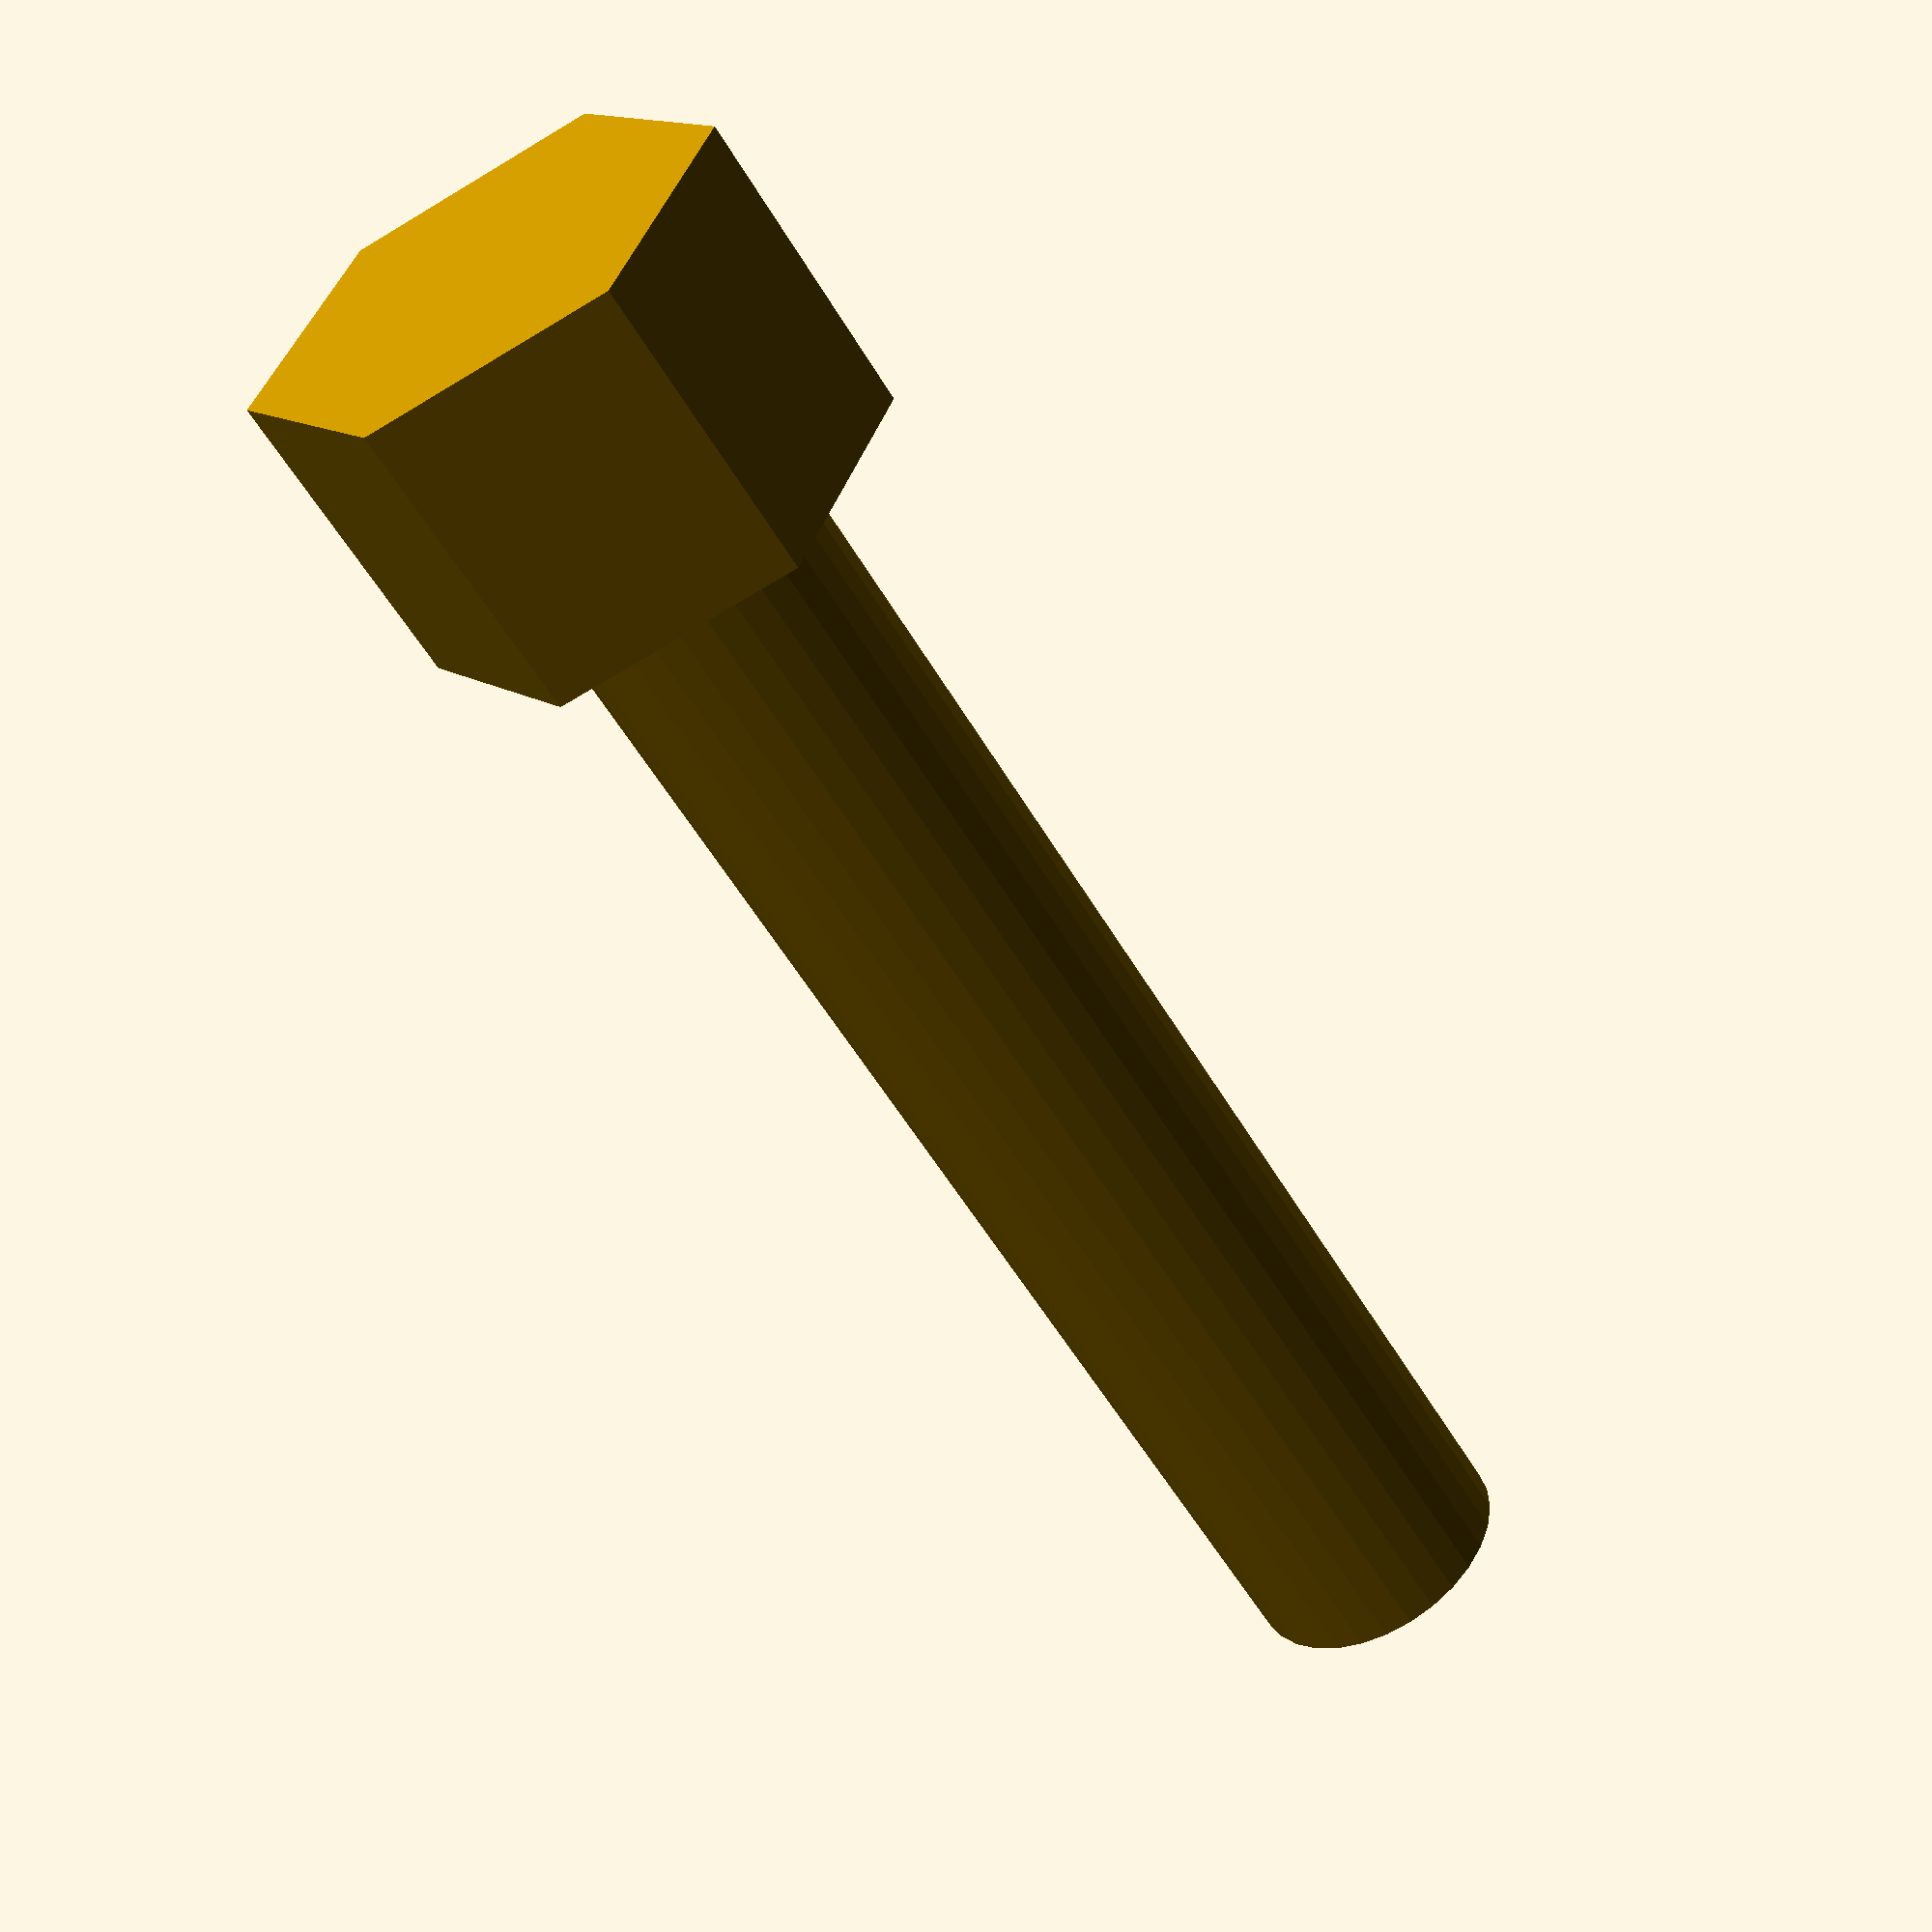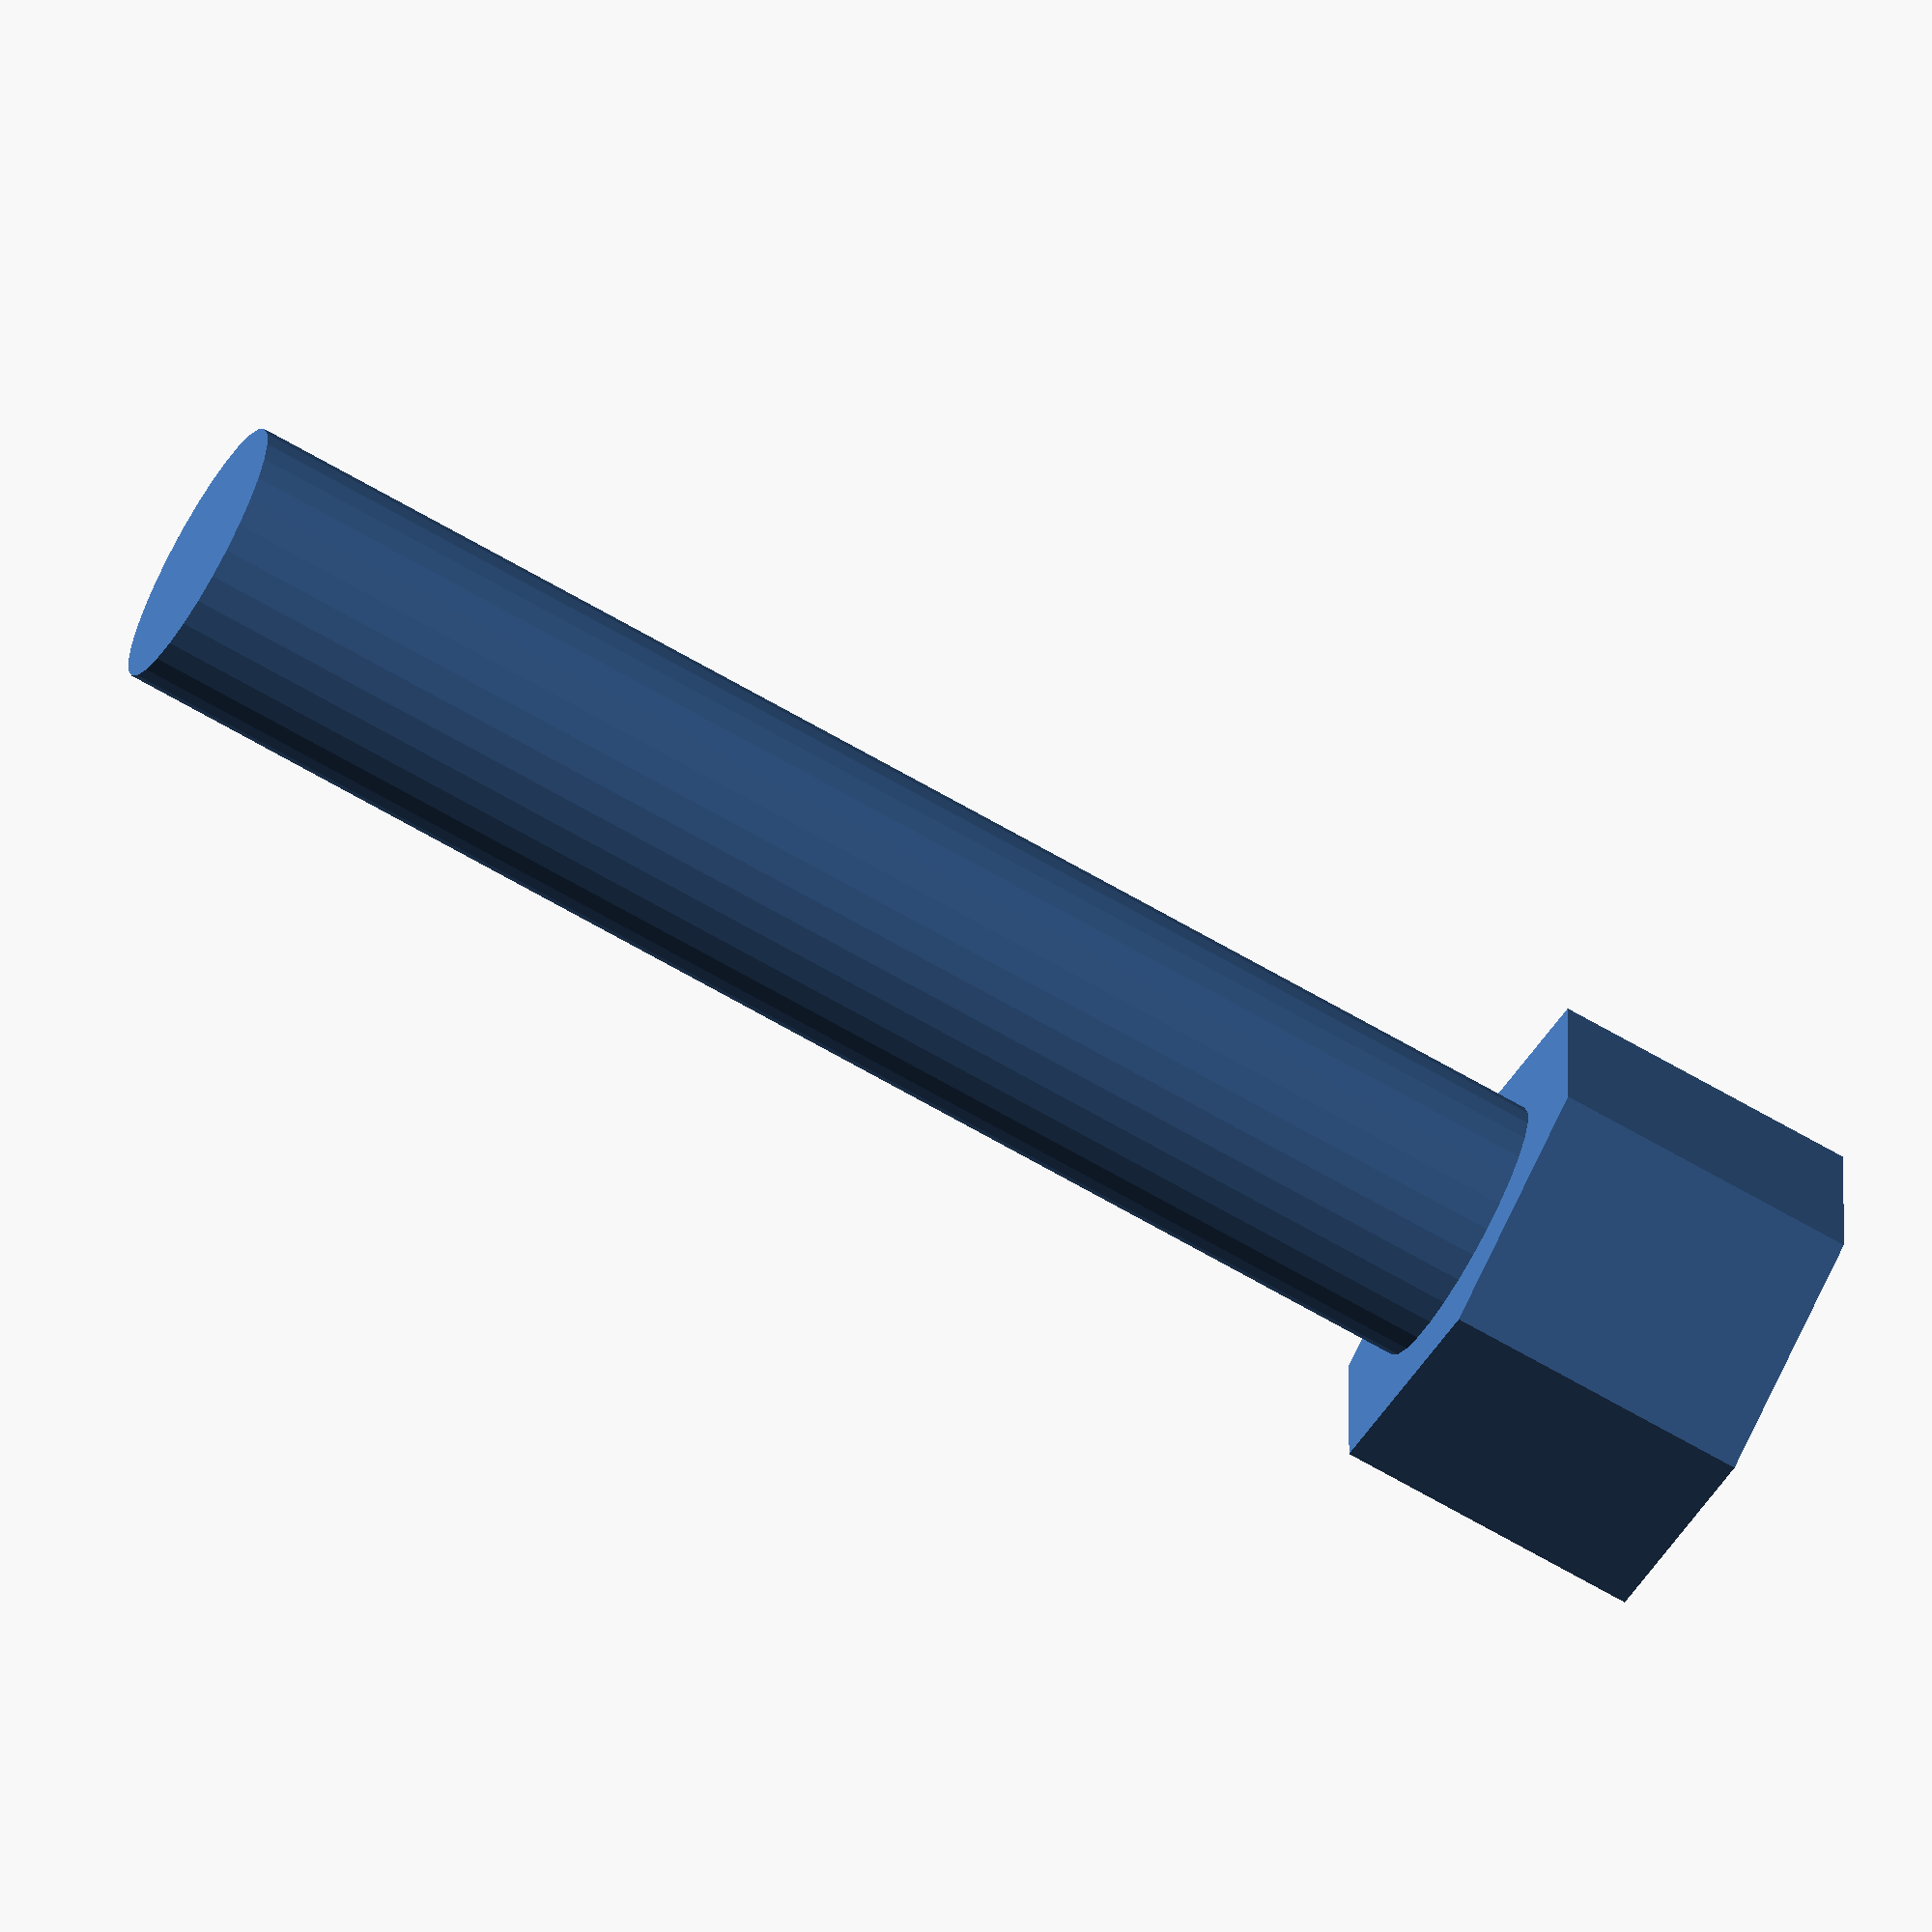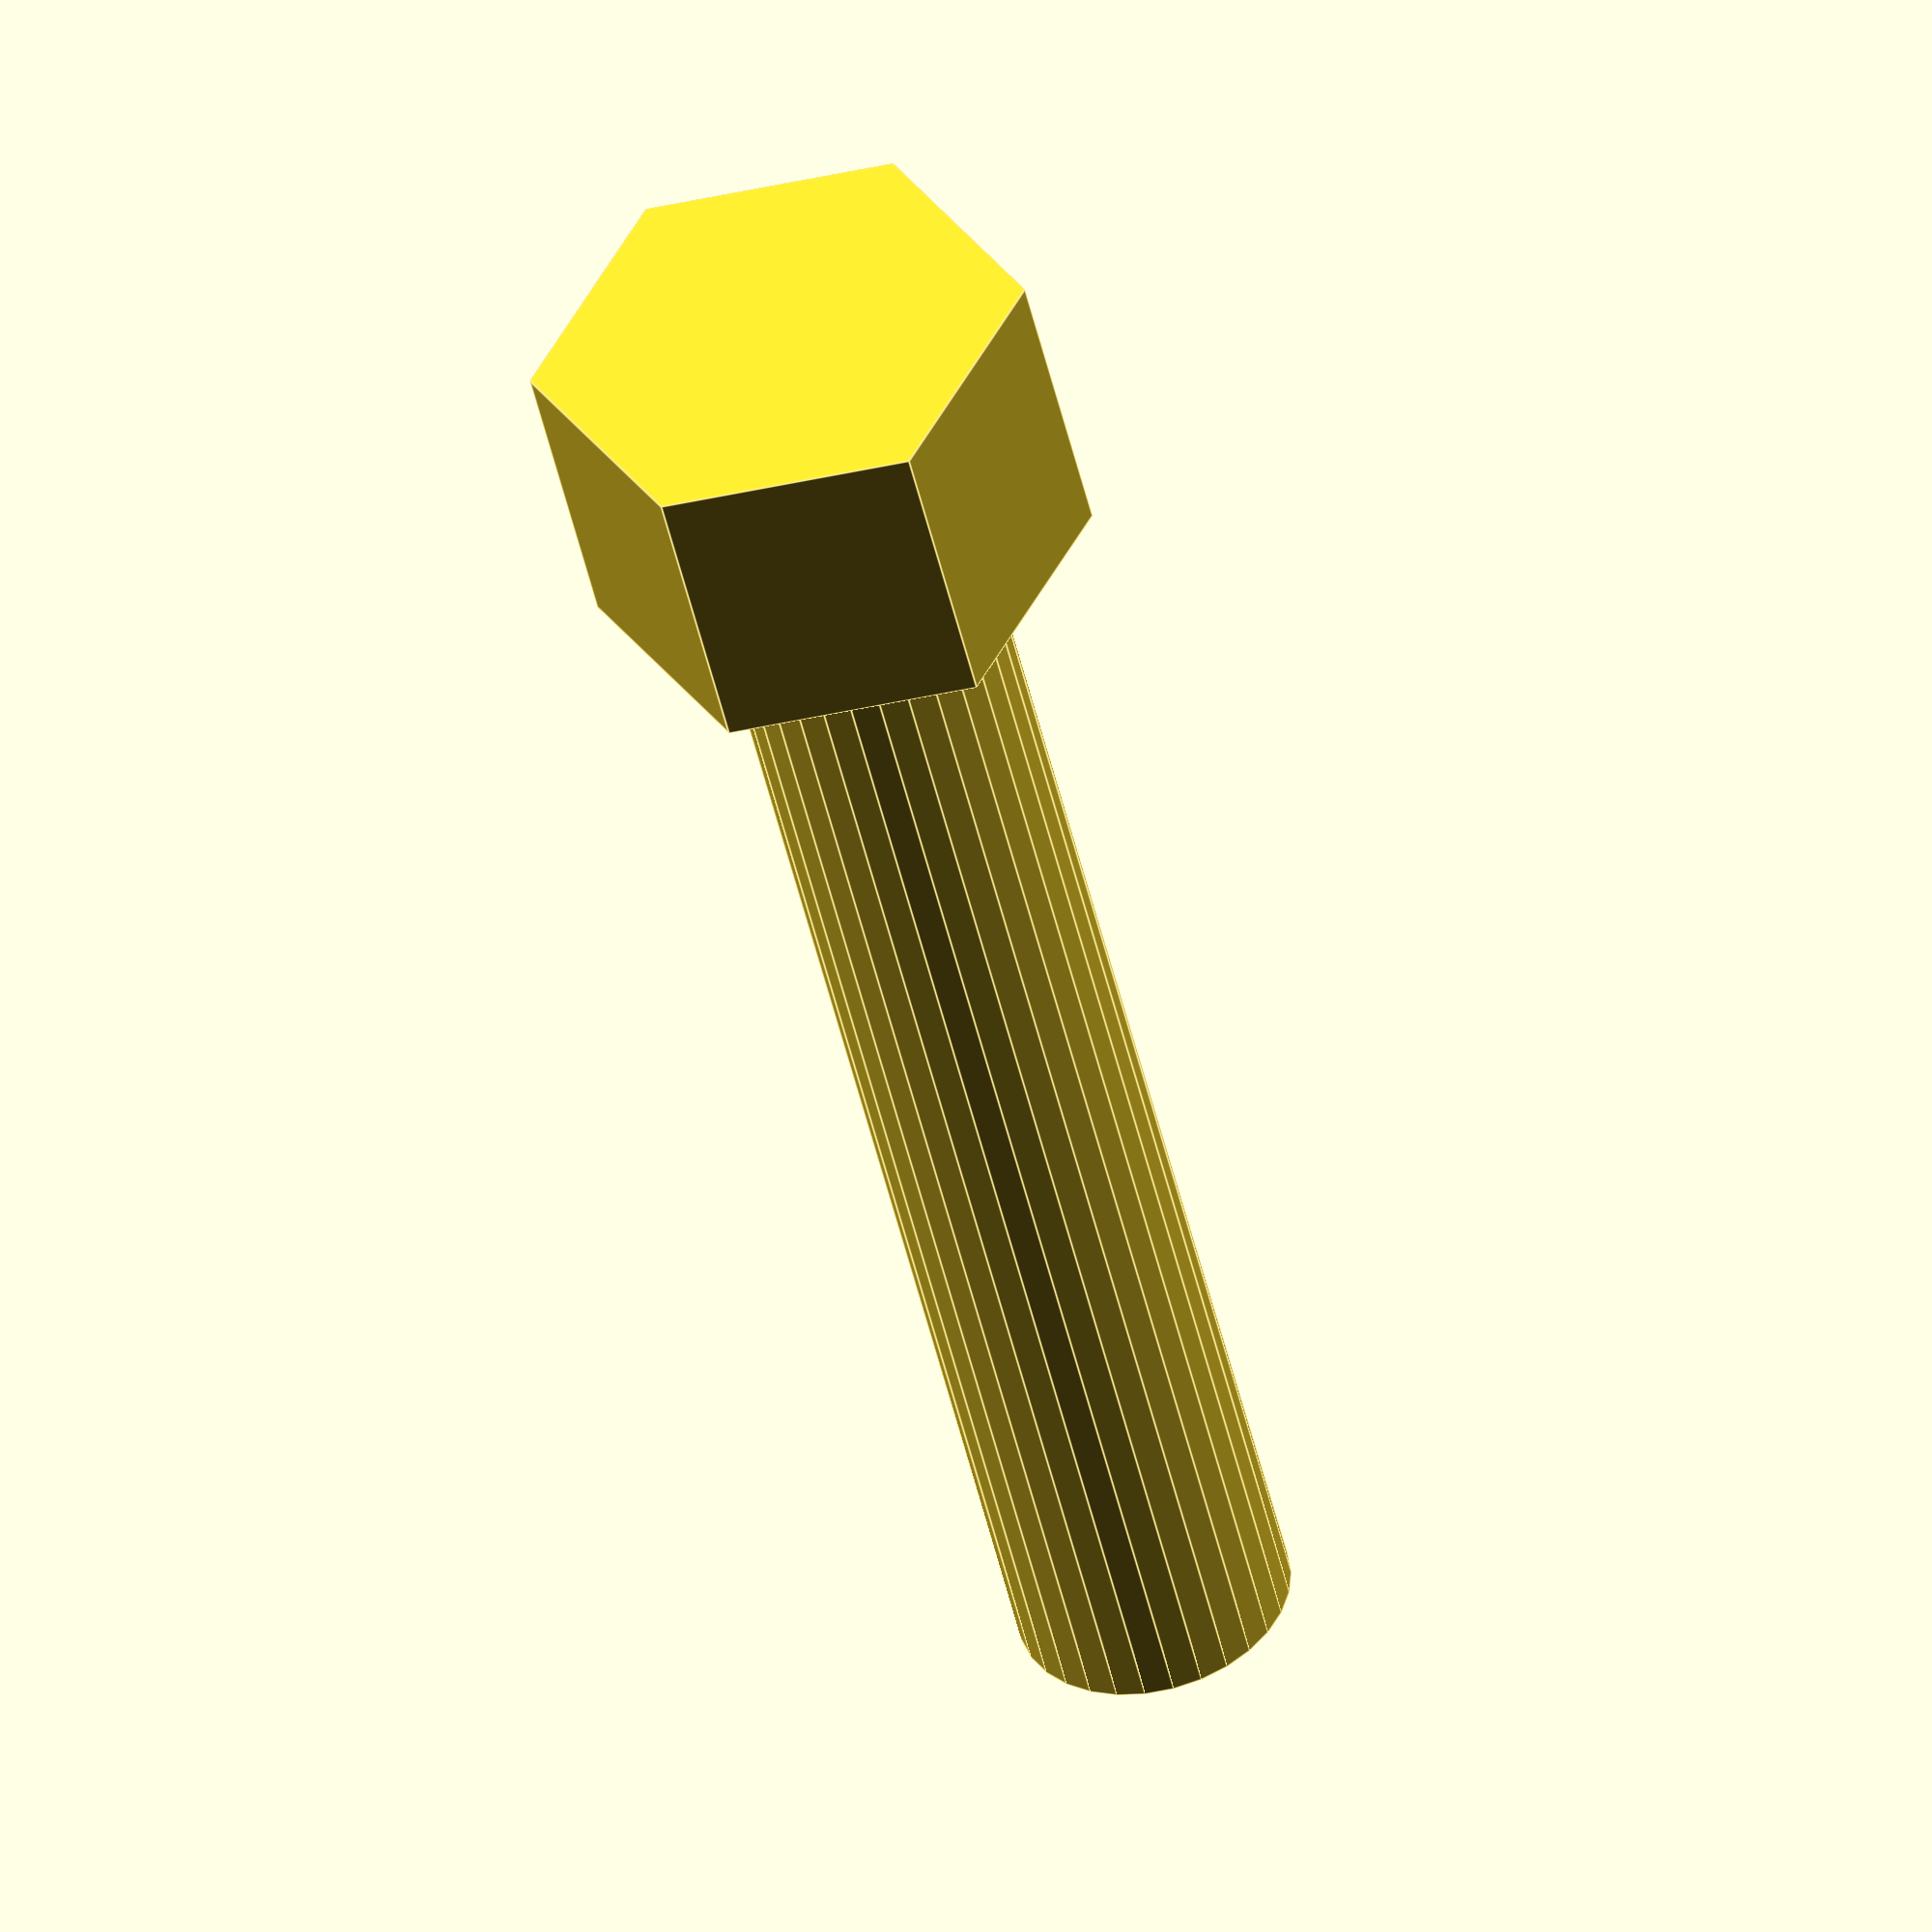
<openscad>
function M8x30BoltDiameter(3dPrinterTolerance=.4)= 7+3dPrinterTolerance;
function M8x30BoltLength(3dPrinterTolerance=.4)= 38+3dPrinterTolerance;
function M8x30BoltHeadDiameter(3dPrinterTolerance=.4)= 13+3dPrinterTolerance;
function M8x30BoltHeadHeight(3dPrinterTolerance=.4)= 8+3dPrinterTolerance;

//err on the side of larger tolerances for bolts

module M8x30Bolt(3dPrinterTolerance=.4)
{
	union()
	{
		translate([0,0,-M8x30BoltLength(3dPrinterTolerance)])
		{
			cylinder(h=M8x30BoltLength(3dPrinterTolerance),r=M8x30BoltDiameter(3dPrinterTolerance)/2,$fn=30);
		}
		cylinder(h=M8x30BoltHeadHeight(3dPrinterTolerance),r=M8x30BoltHeadDiameter(3dPrinterTolerance)/2,$fn=6);
	}
}

M8x30Bolt();

</openscad>
<views>
elev=55.9 azim=292.4 roll=30.1 proj=p view=solid
elev=249.5 azim=330.2 roll=299.9 proj=o view=wireframe
elev=46.8 azim=237.9 roll=12.3 proj=o view=edges
</views>
